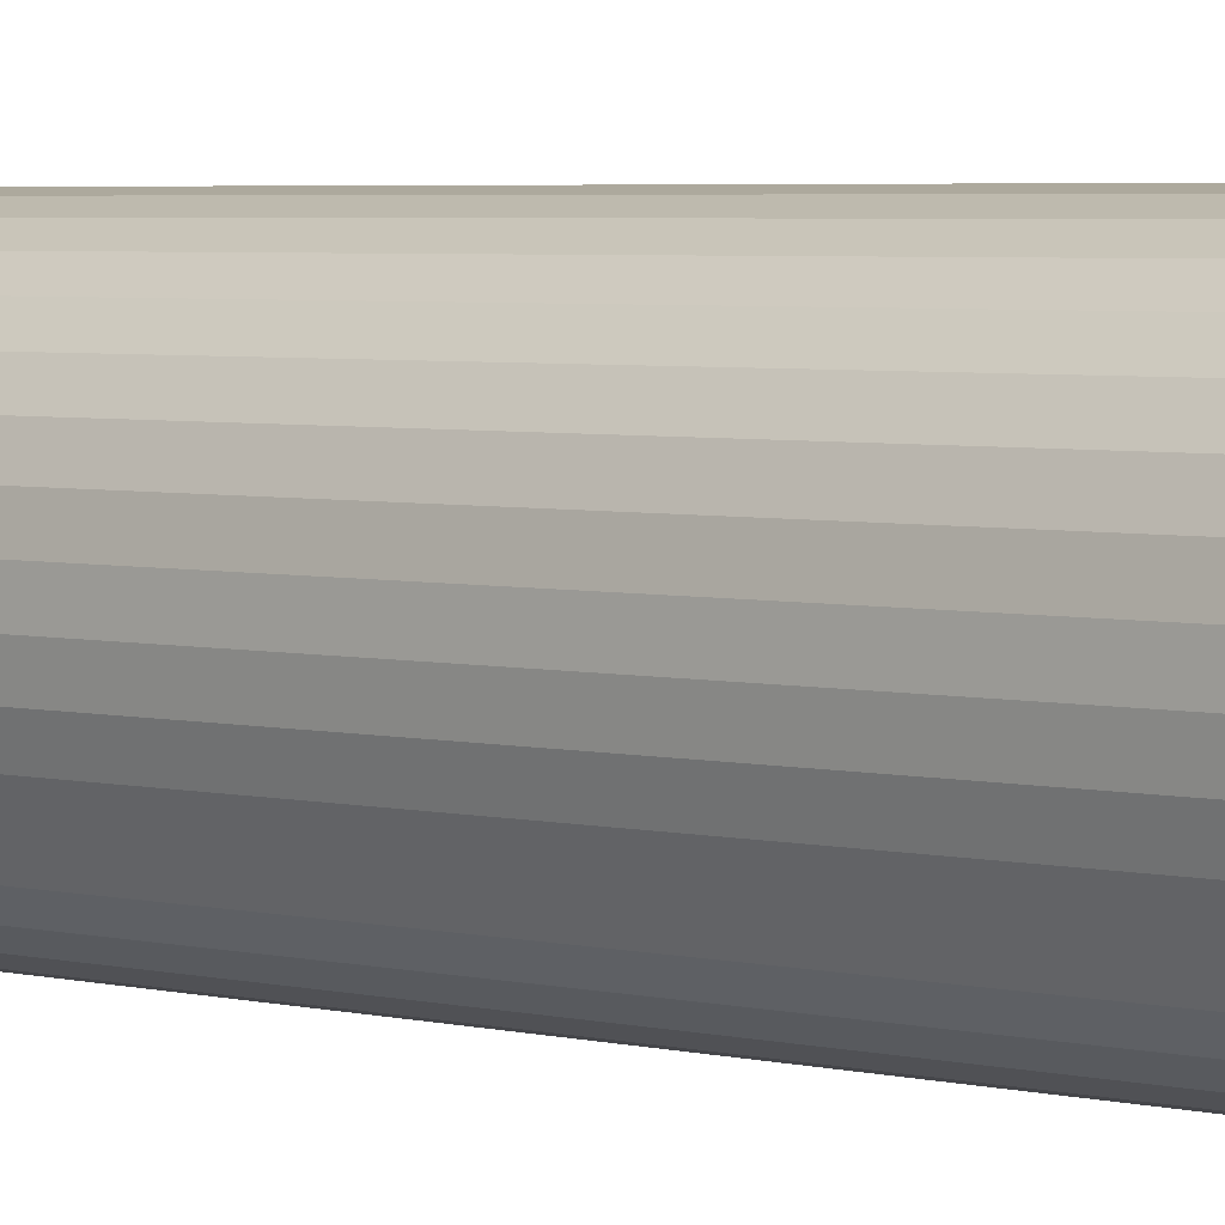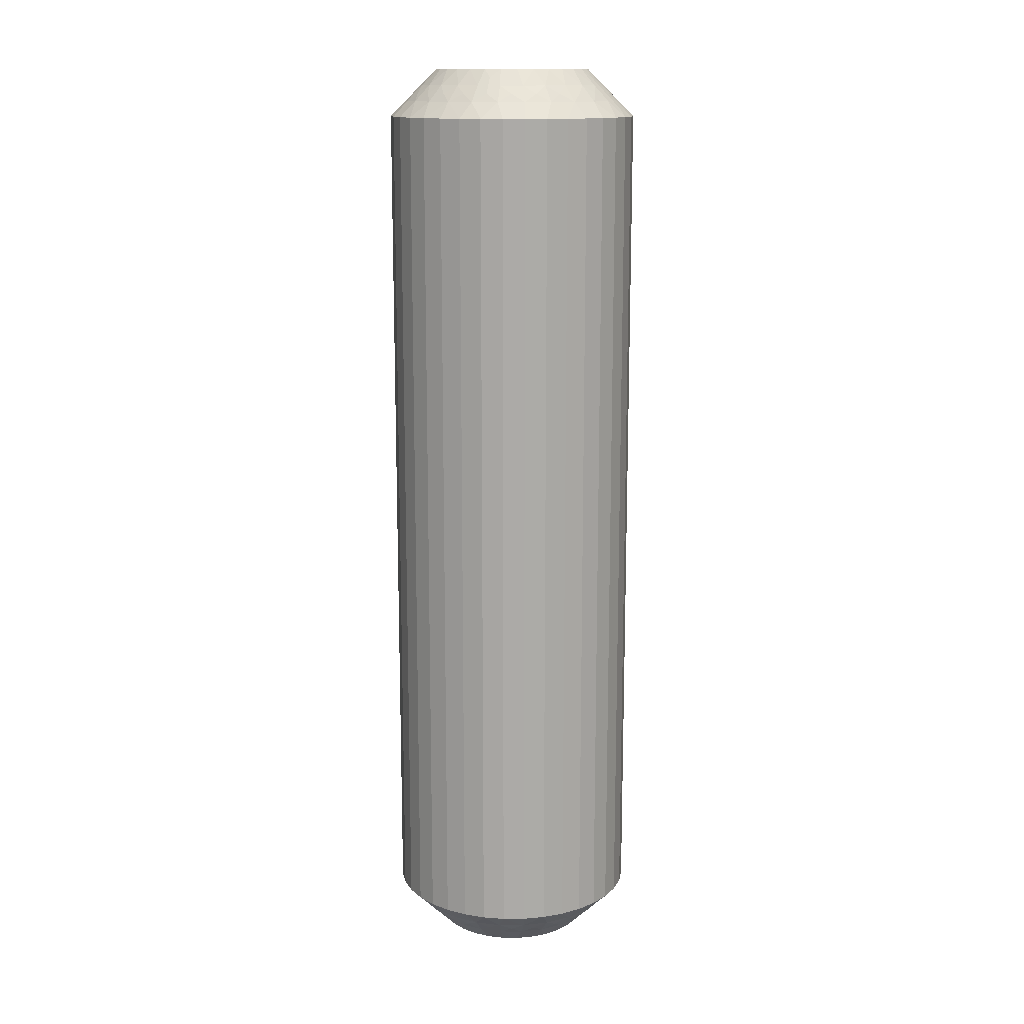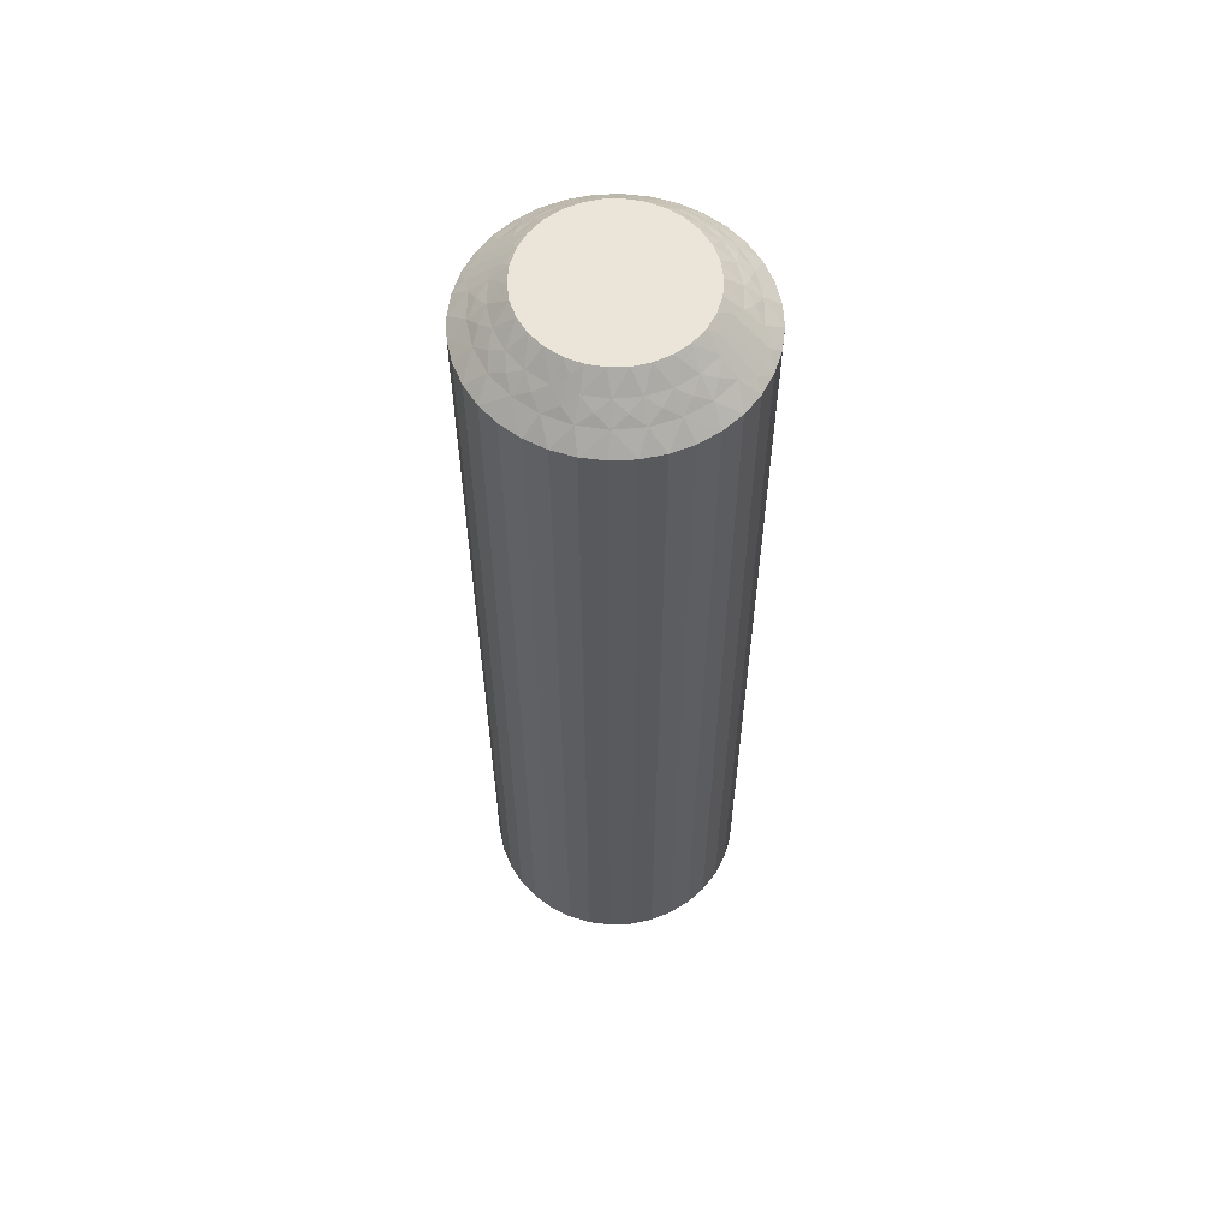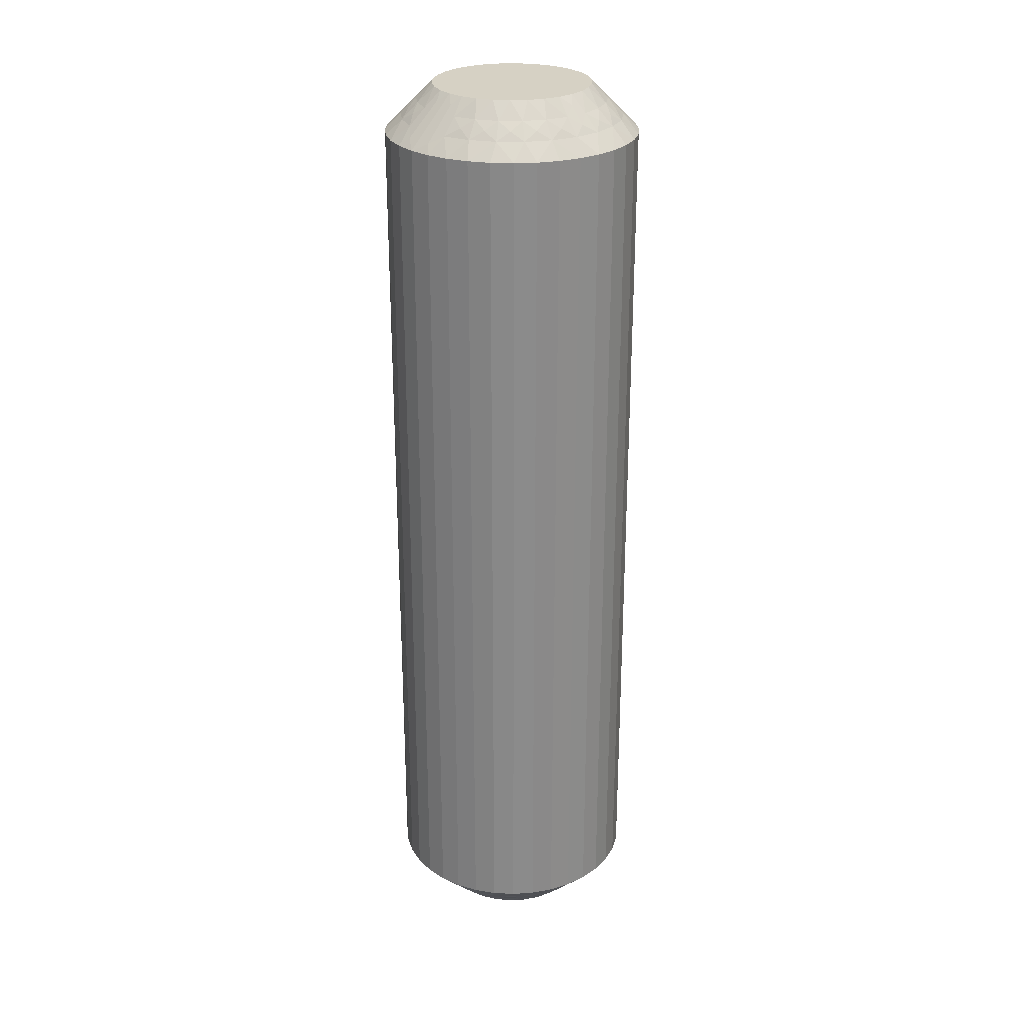
<metadata>
{"format":"obj","ext":"obj","renderer":"f3d","projection":"perspective","resolution":1024,"background":"white","views":[{"elev":3.5,"azim":-47.2,"up":"+Y"},{"elev":14.0,"azim":-63.1,"up":"+Z"},{"elev":59.1,"azim":125.2,"up":"+Z"},{"elev":26.6,"azim":62.0,"up":"+Z"}]}
</metadata>
<code>
v 395.9 568 -35.25
v 396.1 568.4 -35.5
v 395.6 568.2 -35
v 396.4 568.1 -35.75
v 396.7 567.7 -36
v 396.5 568.6 -36
v 396.2 567.7 -35.5
v 394 570.3 -35.5
v 393.3 570.4 -35.5
v 393.7 569.8 -35
v 394.1 570.8 -36
v 394.4 571.2 -36.5
v 393.7 571.4 -36.5
v 396.5 567.3 -35.75
v 396.2 567 -35.5
v 396.7 566.9 -36
v 393.3 570.9 -36
v 396.4 566.6 -35.75
v 396.5 566.1 -36
v 396 566.3 -35.5
v 396.1 565.8 -35.75
v 394.7 570 -35.5
v 394.2 569.7 -35
v 394.7 569.4 -35
v 395.7 565.6 -35.5
v 396.1 565.3 -36
v 395.6 565.2 -35.75
v 395.5 564.7 -36
v 395.2 565.1 -35.5
v 394.9 570.5 -36
v 395.1 570.9 -36.5
v 395 564.7 -35.75
v 394.8 564.3 -36
v 395.7 570.6 -36.5
v 394.6 564.7 -35.5
v 394.2 564.8 -35.25
v 394.3 565.1 -35
v 393.8 565 -35
v 395.3 569.6 -35.5
v 394.3 564.6 -35.5
v 394.1 563.5 -36.5
v 395.1 569.1 -35
v 394.5 563.9 -36.25
v 394.8 563.7 -36.5
v 395.6 570 -36
v 396.2 570.1 -36.5
v 395.7 569 -35.5
v 395.4 568.7 -35
v 396.2 569.3 -36
v 396.6 569.6 -36.5
v 396.9 568.9 -36.5
v 397.1 568.3 -36.5
v 395.7 567.7 -35
v 395.7 567.2 -35
v 397.2 567.6 -36.5
v 395.6 566.6 -35
v 397.2 566.9 -36.5
v 397.1 566.2 -36.5
v 395.4 566.2 -35
v 396.8 565.6 -36.5
v 395.1 565.7 -35
v 396.4 565 -36.5
v 396 564.5 -36.5
v 394.7 565.4 -35
v 395.4 564 -36.5
v 393 570.1 -35.25
v 392.7 569.8 -35
v 393.2 569.9 -35
v 392.9 570.4 -35.5
v 392.4 571.3 -36.5
v 392.9 571.1 -36.25
v 393.1 571.4 -36.5
v 393.7 570.6 -35.75
v 394.5 570.4 -35.75
v 395.1 570 -35.75
v 395.7 569.5 -35.75
v 396.1 568.8 -35.75
v 395.9 568 -64.75
v 395.6 568.2 -65
v 396.1 568.4 -64.5
v 395.2 565.1 -64.5
v 394.7 565.4 -65
v 395.1 565.7 -65
v 396.2 567.7 -64.5
v 395.7 567.7 -65
v 396.4 568.1 -64.25
v 396.5 568.6 -64
v 396.7 567.7 -64
v 394.6 564.7 -64.5
v 395.5 564.7 -64
v 396 564.5 -63.5
v 395.4 564 -63.5
v 396.1 568.8 -64.25
v 395.7 569 -64.5
v 396.2 569.3 -64
v 394.8 564.3 -64
v 395.7 569.5 -64.25
v 395.6 570 -64
v 395.3 569.6 -64.5
v 395.1 570 -64.25
v 395.7 565.6 -64.5
v 395.4 566.2 -65
v 394.7 570 -64.5
v 394.9 570.5 -64
v 394.5 570.4 -64.25
v 394.1 570.8 -64
v 394 570.3 -64.5
v 396.1 565.3 -64
v 396.4 565 -63.5
v 393.7 570.6 -64.25
v 393.3 570.9 -64
v 396.8 565.6 -63.5
v 393.3 570.4 -64.5
v 393 570.1 -64.75
v 393.2 569.9 -65
v 392.7 569.8 -65
v 396 566.3 -64.5
v 392.9 570.4 -64.5
v 392.4 571.3 -63.5
v 395.6 566.6 -65
v 392.9 571.1 -63.75
v 393.1 571.4 -63.5
v 396.5 566.1 -64
v 397.1 566.2 -63.5
v 396.2 567 -64.5
v 395.7 567.2 -65
v 396.7 566.9 -64
v 397.2 566.9 -63.5
v 397.2 567.6 -63.5
v 397.1 568.3 -63.5
v 395.4 568.7 -65
v 396.9 568.9 -63.5
v 395.1 569.1 -65
v 396.6 569.6 -63.5
v 396.2 570.1 -63.5
v 394.7 569.4 -65
v 395.7 570.6 -63.5
v 394.2 569.7 -65
v 395.1 570.9 -63.5
v 394.4 571.2 -63.5
v 393.7 569.8 -65
v 393.7 571.4 -63.5
v 394.2 564.8 -64.75
v 393.8 565 -65
v 394.3 565.1 -65
v 394.3 564.6 -64.5
v 394.1 563.5 -63.5
v 394.5 563.9 -63.75
v 394.8 563.7 -63.5
v 395 564.7 -64.25
v 395.6 565.2 -64.25
v 396.1 565.8 -64.25
v 396.4 566.6 -64.25
v 396.5 567.3 -64.25
v 391.7 571.1 -63.5
v 391.7 571.1 -36.5
v 391.1 570.8 -63.5
v 391.1 570.8 -36.5
v 390.5 570.3 -63.5
v 390.5 570.3 -36.5
v 390.1 569.8 -63.5
v 390.1 569.8 -36.5
v 389.7 569.2 -63.5
v 389.7 569.2 -36.5
v 389.4 568.6 -63.5
v 389.4 568.6 -36.5
v 389.3 567.9 -63.5
v 389.3 567.9 -36.5
v 389.2 567.2 -63.5
v 389.2 567.2 -36.5
v 389.3 566.5 -63.5
v 389.3 566.5 -36.5
v 389.6 565.8 -63.5
v 389.6 565.8 -36.5
v 389.9 565.2 -63.5
v 389.9 565.2 -36.5
v 390.3 564.7 -63.5
v 390.3 564.7 -36.5
v 390.8 564.2 -63.5
v 390.8 564.2 -36.5
v 391.4 563.8 -63.5
v 391.4 563.8 -36.5
v 392.1 563.6 -63.5
v 392.1 563.6 -36.5
v 392.7 563.4 -63.5
v 392.7 563.4 -36.5
v 393.4 563.4 -63.5
v 393.4 563.4 -36.5
v 391.7 569.4 -65
v 392.2 569.7 -65
v 391.4 565.7 -65
v 393.3 564.9 -65
v 392.8 564.9 -65
v 392.3 565.1 -65
v 391.8 565.3 -65
v 391.1 566.1 -65
v 390.9 566.6 -65
v 390.8 567.1 -65
v 390.8 567.6 -65
v 390.9 568.1 -65
v 391.1 568.6 -65
v 391.4 569 -65
v 391.7 569.4 -35
v 391.4 565.7 -35
v 390.9 566.6 -35
v 391.1 566.1 -35
v 391.1 568.6 -35
v 391.4 569 -35
v 390.9 568.1 -35
v 390.8 567.6 -35
v 390.8 567.1 -35
v 391.8 565.3 -35
v 392.3 565.1 -35
v 392.8 564.9 -35
v 393.3 564.9 -35
v 392.2 569.7 -35
v 390.6 566.8 -64.75
v 391.3 569.7 -64.5
v 390.4 566.4 -64.5
v 390.3 567.1 -64.5
v 390.1 566.7 -64.25
v 389.8 567 -64
v 389.9 566.2 -64
v 391.9 570.1 -64.5
v 391 570.1 -64
v 390.3 565.9 -64.25
v 390.7 565.7 -64.5
v 390.3 565.5 -64
v 391.7 570.5 -64
v 390.8 565.3 -64.25
v 390.9 564.8 -64
v 391.2 565.2 -64.5
v 390.8 569.1 -64.5
v 391.3 564.8 -64.25
v 391.8 564.8 -64.5
v 391.6 564.3 -64
v 392 564.4 -64.25
v 392.5 564.5 -64.5
v 392.3 564 -64
v 390.4 569.4 -64
v 392.8 564.2 -64.25
v 393.2 564.4 -64.5
v 393.2 563.9 -64
v 393.5 564.7 -64.75
v 390.5 568.5 -64.5
v 393.5 564.4 -64.5
v 393.6 563.7 -63.75
v 390 568.7 -64
v 390.3 567.8 -64.5
v 389.8 567.9 -64
v 392.3 570 -64.75
v 392.2 570.2 -64.5
v 392 570.9 -63.75
v 391.4 570.1 -64.25
v 390.9 569.6 -64.25
v 390.4 569 -64.25
v 390.1 568.2 -64.25
v 390 567.5 -64.25
v 390.6 566.8 -35.25
v 390.3 567.1 -35.5
v 390.4 566.4 -35.5
v 390.1 566.7 -35.75
v 389.9 566.2 -36
v 389.8 567 -36
v 392.5 564.5 -35.5
v 393.2 564.4 -35.5
v 392.3 564 -36
v 390 567.5 -35.75
v 390.3 567.8 -35.5
v 389.8 567.9 -36
v 393.2 563.9 -36
v 390.1 568.2 -35.75
v 390 568.7 -36
v 390.5 568.5 -35.5
v 391.8 564.8 -35.5
v 390.4 569 -35.75
v 390.8 569.1 -35.5
v 390.4 569.4 -36
v 390.9 569.6 -35.75
v 391.3 569.7 -35.5
v 391 570.1 -36
v 391.6 564.3 -36
v 391.4 570.1 -35.75
v 391.9 570.1 -35.5
v 391.7 570.5 -36
v 392.3 570 -35.25
v 391.2 565.2 -35.5
v 392.2 570.2 -35.5
v 392 570.9 -36.25
v 390.9 564.8 -36
v 390.7 565.7 -35.5
v 390.3 565.5 -36
v 393.5 564.7 -35.25
v 393.5 564.4 -35.5
v 393.6 563.7 -36.25
v 392.8 564.2 -35.75
v 392 564.4 -35.75
v 391.3 564.8 -35.75
v 390.8 565.3 -35.75
v 390.3 565.9 -35.75
f 1 2 3
f 4 5 6
f 4 6 2
f 4 7 5
f 8 9 10
f 4 1 7
f 4 2 1
f 11 12 13
f 14 7 15
f 14 16 5
f 14 5 7
f 11 13 17
f 14 15 16
f 18 19 16
f 18 20 19
f 18 15 20
f 18 16 15
f 21 19 20
f 22 23 24
f 21 25 26
f 21 26 19
f 21 20 25
f 22 8 23
f 27 28 26
f 27 26 25
f 27 25 29
f 27 29 28
f 30 31 12
f 32 33 28
f 30 34 31
f 32 28 29
f 32 29 35
f 32 35 33
f 36 35 37
f 36 37 38
f 30 12 11
f 39 22 24
f 40 38 41
f 39 24 42
f 40 35 36
f 40 36 38
f 40 33 35
f 43 41 44
f 43 44 33
f 45 46 34
f 43 40 41
f 43 33 40
f 45 34 30
f 47 42 48
f 47 39 42
f 49 50 46
f 49 51 50
f 49 46 45
f 2 48 3
f 2 47 48
f 6 52 51
f 6 51 49
f 7 53 54
f 5 55 52
f 5 52 6
f 15 54 56
f 15 7 54
f 16 57 55
f 16 58 57
f 16 55 5
f 20 56 59
f 20 15 56
f 19 58 16
f 19 60 58
f 25 59 61
f 25 20 59
f 26 60 19
f 26 62 60
f 26 63 62
f 29 61 64
f 29 25 61
f 28 63 26
f 28 65 63
f 35 64 37
f 35 29 64
f 33 65 28
f 33 44 65
f 66 67 68
f 66 68 9
f 69 70 67
f 69 67 66
f 69 66 9
f 69 9 17
f 71 72 70
f 71 70 69
f 71 69 17
f 71 17 72
f 73 9 8
f 73 11 17
f 73 17 9
f 73 8 11
f 74 8 22
f 74 30 11
f 74 22 30
f 74 11 8
f 9 68 10
f 75 45 30
f 75 30 22
f 75 22 39
f 75 39 45
f 76 47 49
f 76 49 45
f 76 45 39
f 76 39 47
f 17 13 72
f 77 47 2
f 77 49 47
f 77 2 6
f 77 6 49
f 1 3 53
f 1 53 7
f 8 10 23
f 78 79 80
f 81 82 83
f 78 84 85
f 86 87 88
f 86 88 84
f 86 80 87
f 81 89 82
f 86 78 80
f 86 84 78
f 90 91 92
f 93 80 94
f 93 95 87
f 93 87 80
f 90 92 96
f 93 94 95
f 97 98 95
f 97 99 98
f 97 94 99
f 97 95 94
f 100 98 99
f 101 83 102
f 100 103 104
f 100 104 98
f 100 99 103
f 101 81 83
f 105 106 104
f 105 104 103
f 105 103 107
f 105 107 106
f 108 109 91
f 110 111 106
f 108 112 109
f 110 106 107
f 110 107 113
f 110 113 111
f 114 113 115
f 114 115 116
f 108 91 90
f 117 101 102
f 118 116 119
f 117 102 120
f 118 113 114
f 118 114 116
f 118 111 113
f 121 119 122
f 121 122 111
f 123 124 112
f 121 118 119
f 121 111 118
f 123 112 108
f 125 120 126
f 125 117 120
f 127 128 124
f 127 129 128
f 127 124 123
f 84 126 85
f 84 125 126
f 88 130 129
f 88 129 127
f 80 79 131
f 87 132 130
f 87 130 88
f 94 131 133
f 94 80 131
f 95 134 132
f 95 135 134
f 95 132 87
f 99 133 136
f 99 94 133
f 98 135 95
f 98 137 135
f 103 136 138
f 103 99 136
f 104 137 98
f 104 139 137
f 104 140 139
f 107 138 141
f 107 103 138
f 106 140 104
f 106 142 140
f 113 141 115
f 113 107 141
f 111 142 106
f 111 122 142
f 143 144 145
f 143 145 89
f 146 147 144
f 146 144 143
f 146 143 89
f 146 89 96
f 148 149 147
f 148 147 146
f 148 146 96
f 148 96 149
f 150 89 81
f 150 90 96
f 150 96 89
f 150 81 90
f 151 81 101
f 151 108 90
f 151 101 108
f 151 90 81
f 89 145 82
f 152 123 108
f 152 108 101
f 152 101 117
f 152 117 123
f 153 125 127
f 153 127 123
f 153 123 117
f 153 117 125
f 96 92 149
f 154 125 84
f 154 127 125
f 154 84 88
f 154 88 127
f 78 85 79
f 41 147 149
f 44 149 92
f 44 41 149
f 65 92 91
f 65 44 92
f 63 91 109
f 63 65 91
f 62 109 112
f 62 63 109
f 60 112 124
f 60 62 112
f 58 124 128
f 58 60 124
f 57 128 129
f 57 58 128
f 55 129 130
f 55 57 129
f 52 130 132
f 52 55 130
f 51 132 134
f 51 52 132
f 50 134 135
f 50 51 134
f 46 135 137
f 46 50 135
f 34 137 139
f 34 46 137
f 31 139 140
f 31 34 139
f 12 31 140
f 12 140 142
f 13 12 142
f 13 142 122
f 72 13 122
f 72 122 119
f 70 72 119
f 70 119 155
f 156 155 157
f 156 70 155
f 158 157 159
f 158 156 157
f 160 159 161
f 160 158 159
f 162 161 163
f 162 160 161
f 164 163 165
f 164 162 163
f 166 165 167
f 166 164 165
f 168 167 169
f 168 166 167
f 170 169 171
f 170 168 169
f 172 171 173
f 172 170 171
f 174 173 175
f 174 172 173
f 176 175 177
f 176 174 175
f 178 177 179
f 178 176 177
f 180 179 181
f 180 178 179
f 182 181 183
f 182 180 181
f 184 182 183
f 184 183 185
f 186 184 185
f 186 185 187
f 188 186 187
f 188 187 147
f 41 188 147
f 136 189 190
f 136 190 116
f 136 116 115
f 136 115 141
f 136 141 138
f 136 133 131
f 136 131 79
f 136 144 191
f 136 82 144
f 136 120 82
f 136 191 189
f 136 79 120
f 192 193 194
f 192 194 195
f 144 195 191
f 144 192 195
f 82 145 144
f 120 102 83
f 120 83 82
f 189 191 196
f 189 196 197
f 189 197 198
f 189 198 199
f 189 199 200
f 189 200 201
f 189 201 202
f 79 85 126
f 79 126 120
f 68 23 10
f 37 24 38
f 42 24 48
f 56 24 61
f 61 24 37
f 38 24 203
f 48 24 56
f 68 24 23
f 203 24 68
f 204 205 206
f 64 61 37
f 59 56 61
f 207 203 208
f 209 203 207
f 210 203 209
f 211 203 210
f 205 203 211
f 212 203 204
f 213 203 212
f 214 203 213
f 215 203 214
f 38 203 215
f 204 203 205
f 203 67 216
f 53 3 54
f 203 68 67
f 54 48 56
f 3 48 54
f 217 198 197
f 218 189 202
f 217 197 219
f 217 220 198
f 221 222 220
f 221 219 223
f 221 217 219
f 218 224 189
f 221 220 217
f 225 159 157
f 221 223 222
f 226 219 227
f 226 228 223
f 226 223 219
f 225 157 229
f 226 227 228
f 230 231 228
f 230 232 231
f 230 227 232
f 230 228 227
f 233 202 201
f 234 231 232
f 234 235 236
f 234 236 231
f 234 232 235
f 237 235 238
f 233 218 202
f 237 239 236
f 237 236 235
f 237 238 239
f 240 161 159
f 241 242 243
f 240 163 161
f 241 239 238
f 241 243 239
f 241 238 242
f 244 192 144
f 240 159 225
f 245 233 201
f 244 242 192
f 245 201 200
f 246 243 242
f 246 144 147
f 246 244 144
f 246 242 244
f 247 147 187
f 248 165 163
f 247 187 243
f 247 243 246
f 248 163 240
f 247 246 147
f 249 200 199
f 249 245 200
f 250 167 165
f 250 169 167
f 250 165 248
f 220 199 198
f 220 249 199
f 222 171 169
f 222 169 250
f 219 197 196
f 223 171 222
f 223 173 171
f 227 196 191
f 227 219 196
f 228 175 173
f 228 177 175
f 228 173 223
f 232 191 195
f 232 227 191
f 231 177 228
f 231 179 177
f 235 195 194
f 235 232 195
f 236 179 231
f 236 181 179
f 236 183 181
f 238 194 193
f 238 235 194
f 239 183 236
f 239 185 183
f 242 193 192
f 242 238 193
f 243 185 239
f 243 187 185
f 251 116 190
f 251 190 224
f 252 119 116
f 252 251 224
f 252 224 229
f 252 116 251
f 253 155 119
f 253 119 252
f 253 229 155
f 253 252 229
f 254 229 224
f 254 224 218
f 254 225 229
f 254 218 225
f 255 240 225
f 255 218 233
f 255 233 240
f 255 225 218
f 224 190 189
f 256 245 248
f 256 240 233
f 256 233 245
f 256 248 240
f 257 248 245
f 257 249 250
f 257 250 248
f 257 245 249
f 229 157 155
f 258 222 250
f 258 249 220
f 258 220 222
f 258 250 249
f 259 211 260
f 259 261 205
f 262 263 261
f 262 260 264
f 262 259 260
f 265 266 214
f 262 261 259
f 267 184 186
f 262 264 263
f 268 260 269
f 268 270 264
f 268 264 260
f 267 186 271
f 268 269 270
f 272 273 270
f 272 274 273
f 272 269 274
f 272 270 269
f 275 213 212
f 276 273 274
f 276 277 278
f 276 278 273
f 276 274 277
f 279 277 280
f 275 265 213
f 279 281 278
f 279 278 277
f 279 280 281
f 282 182 184
f 283 284 285
f 282 180 182
f 283 281 280
f 283 285 281
f 283 280 284
f 286 216 67
f 282 184 267
f 287 275 212
f 286 284 216
f 287 212 204
f 288 285 284
f 288 67 70
f 288 286 67
f 288 284 286
f 289 70 156
f 290 178 180
f 289 156 285
f 289 285 288
f 290 180 282
f 289 288 70
f 291 204 206
f 291 287 204
f 292 176 178
f 292 174 176
f 292 178 290
f 261 206 205
f 261 291 206
f 263 172 174
f 263 174 292
f 260 211 210
f 264 172 263
f 264 170 172
f 269 210 209
f 269 260 210
f 270 168 170
f 270 166 168
f 270 170 264
f 274 209 207
f 274 269 209
f 273 166 270
f 273 164 166
f 277 207 208
f 277 274 207
f 278 164 273
f 278 162 164
f 278 160 162
f 280 208 203
f 280 277 208
f 281 160 278
f 281 158 160
f 284 203 216
f 284 280 203
f 285 158 281
f 285 156 158
f 293 38 215
f 293 215 266
f 294 41 38
f 294 293 266
f 294 266 271
f 294 38 293
f 295 188 41
f 295 41 294
f 295 271 188
f 295 294 271
f 296 271 266
f 296 266 265
f 296 267 271
f 296 265 267
f 297 282 267
f 297 265 275
f 297 275 282
f 297 267 265
f 266 215 214
f 298 287 290
f 298 282 275
f 298 275 287
f 298 290 282
f 299 290 287
f 299 291 292
f 299 292 290
f 299 287 291
f 271 186 188
f 300 263 292
f 300 291 261
f 300 261 263
f 300 292 291
f 259 205 211
f 265 214 213

</code>
